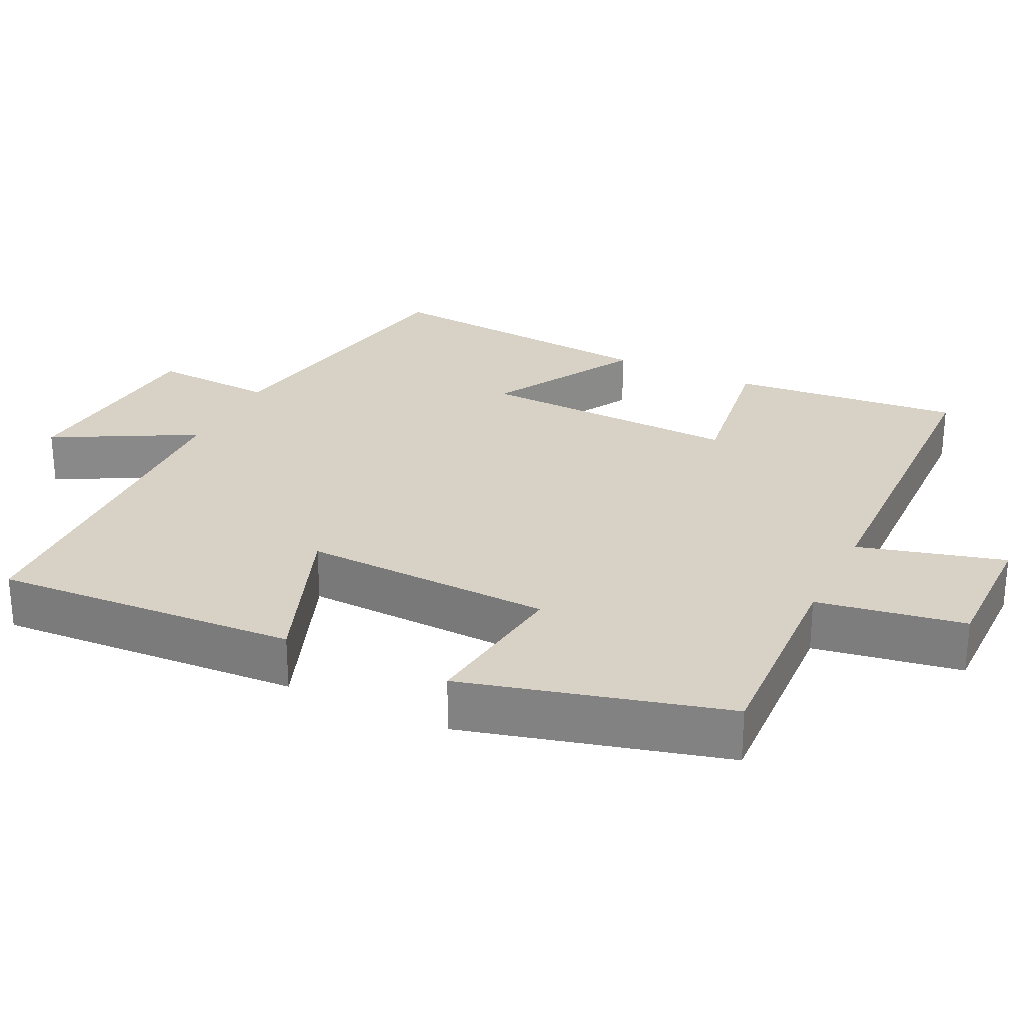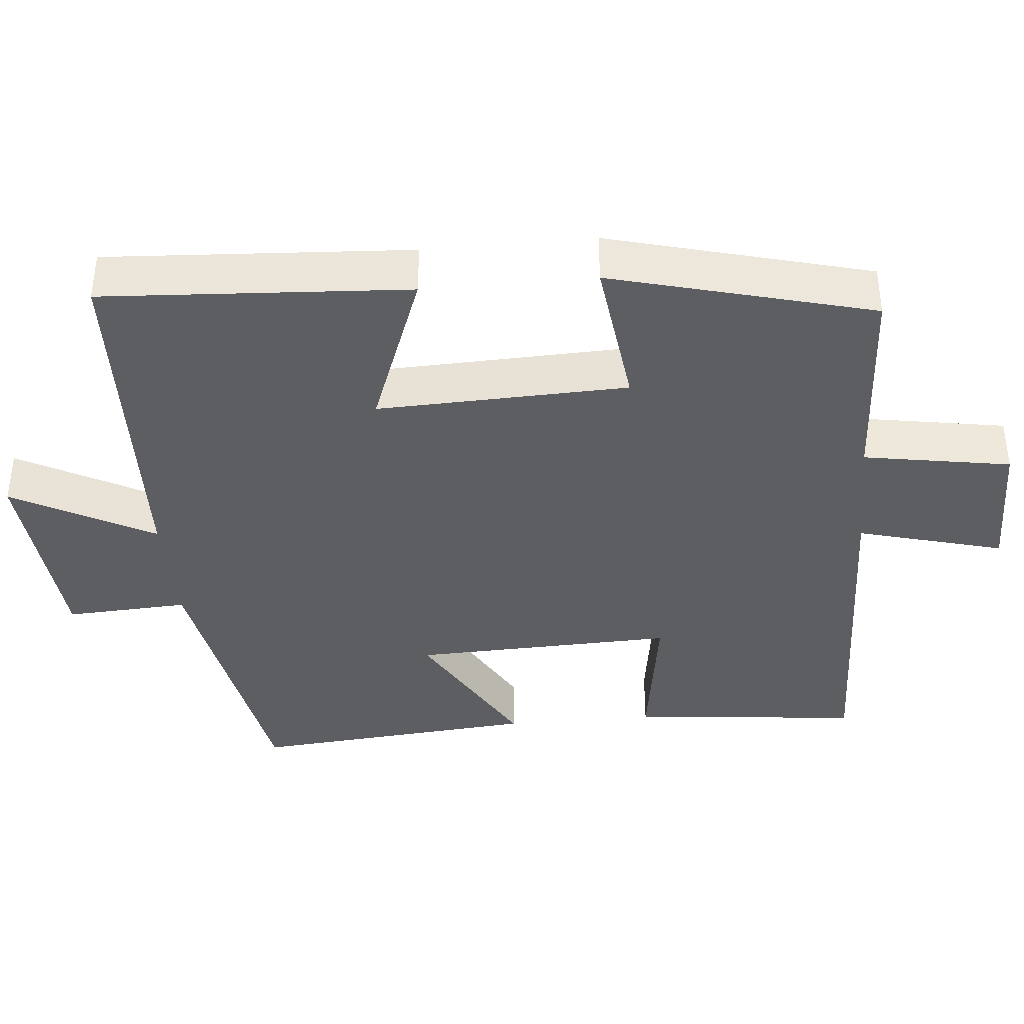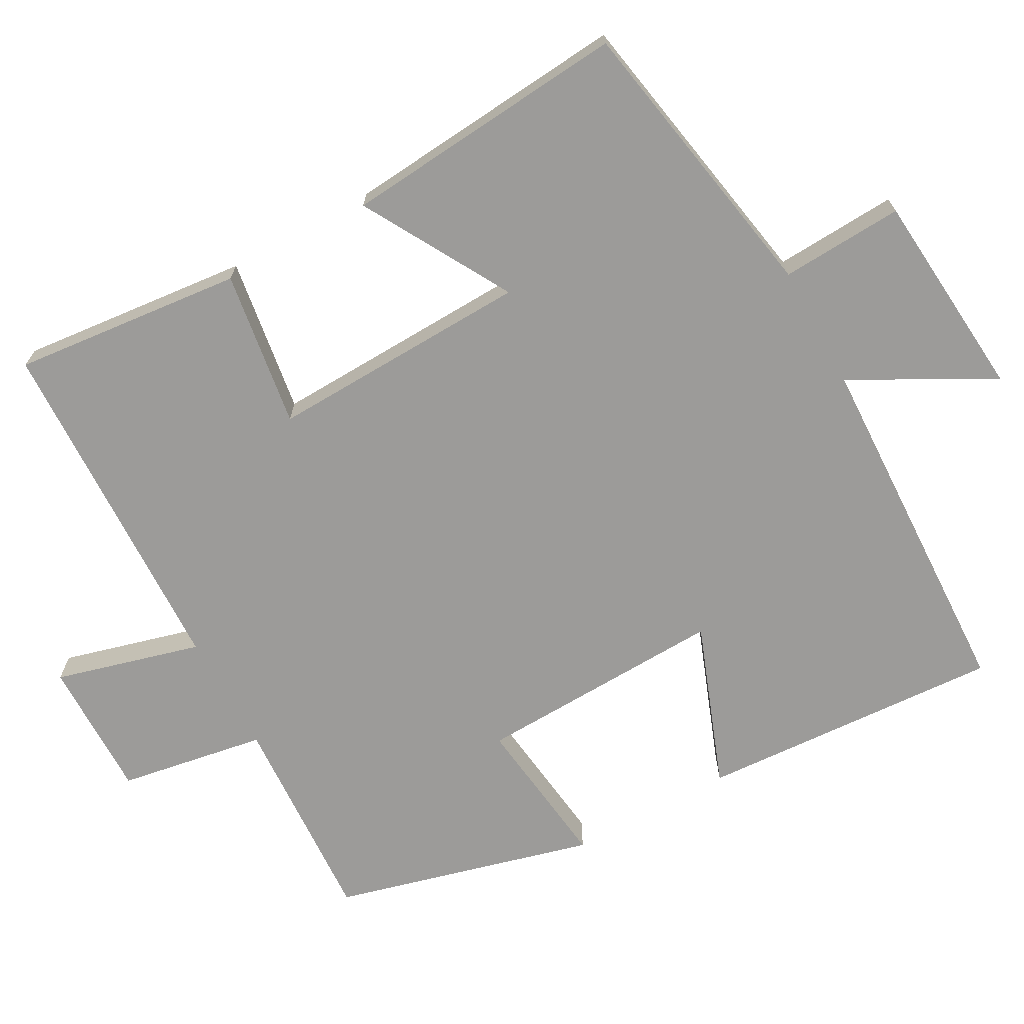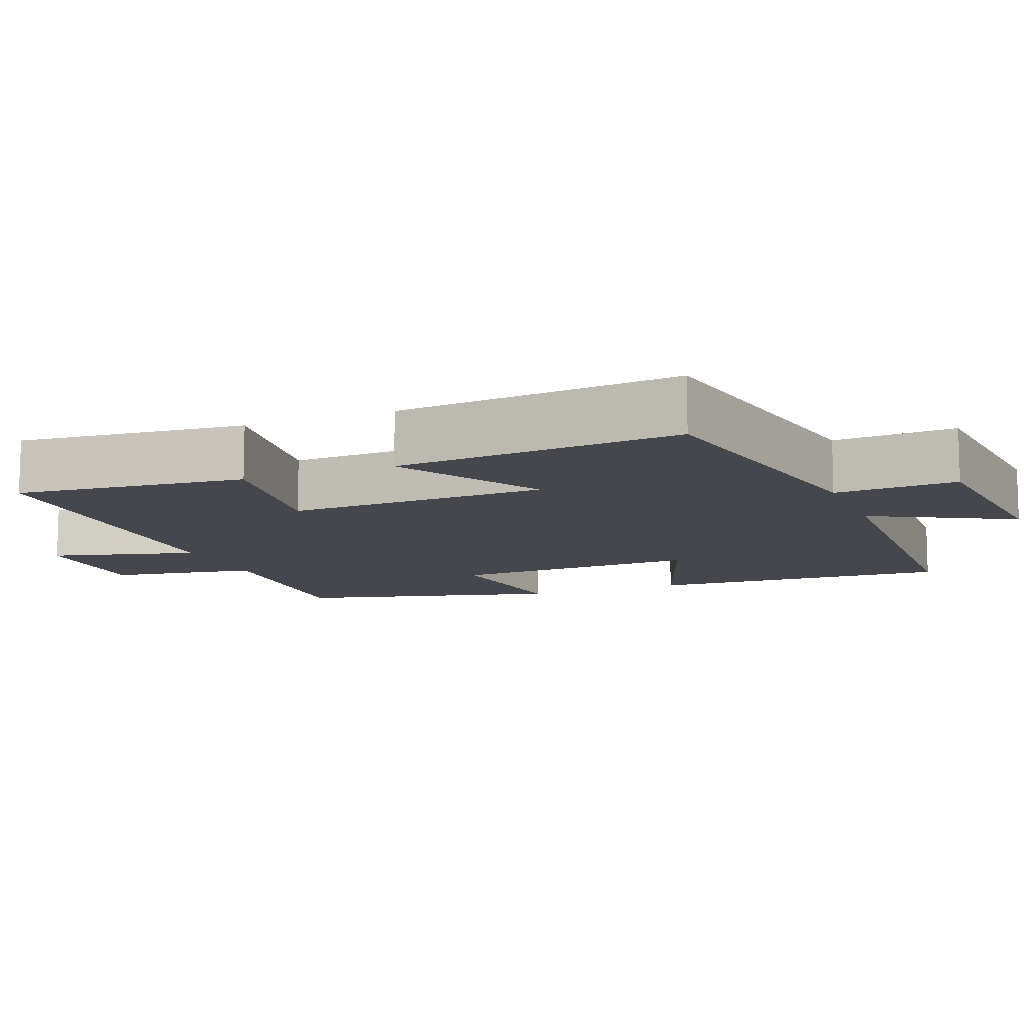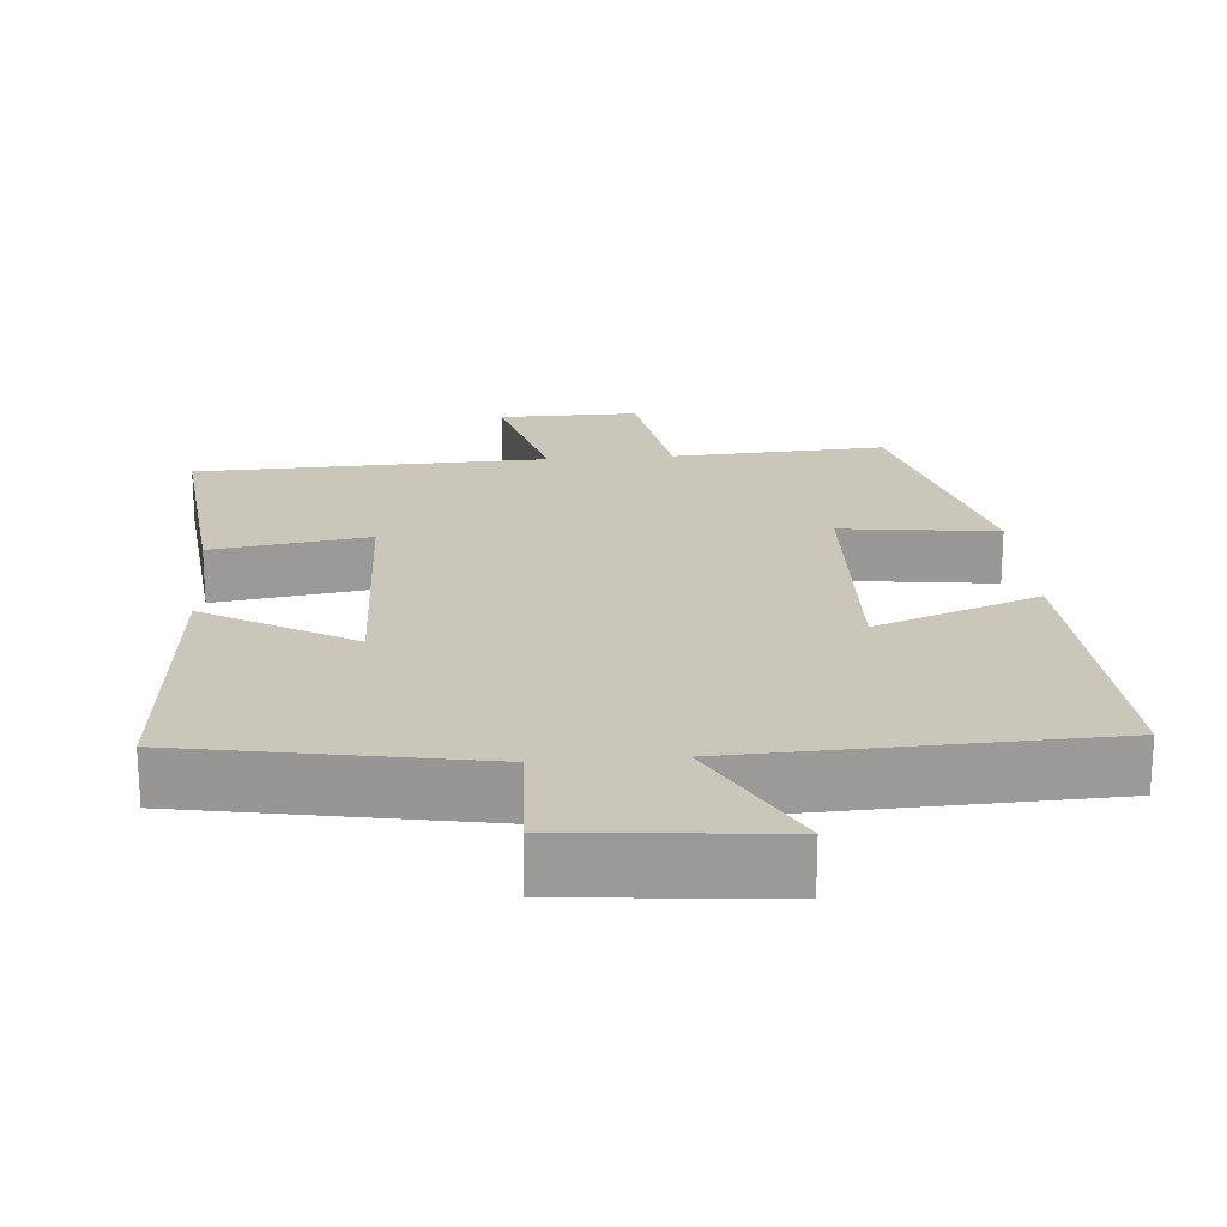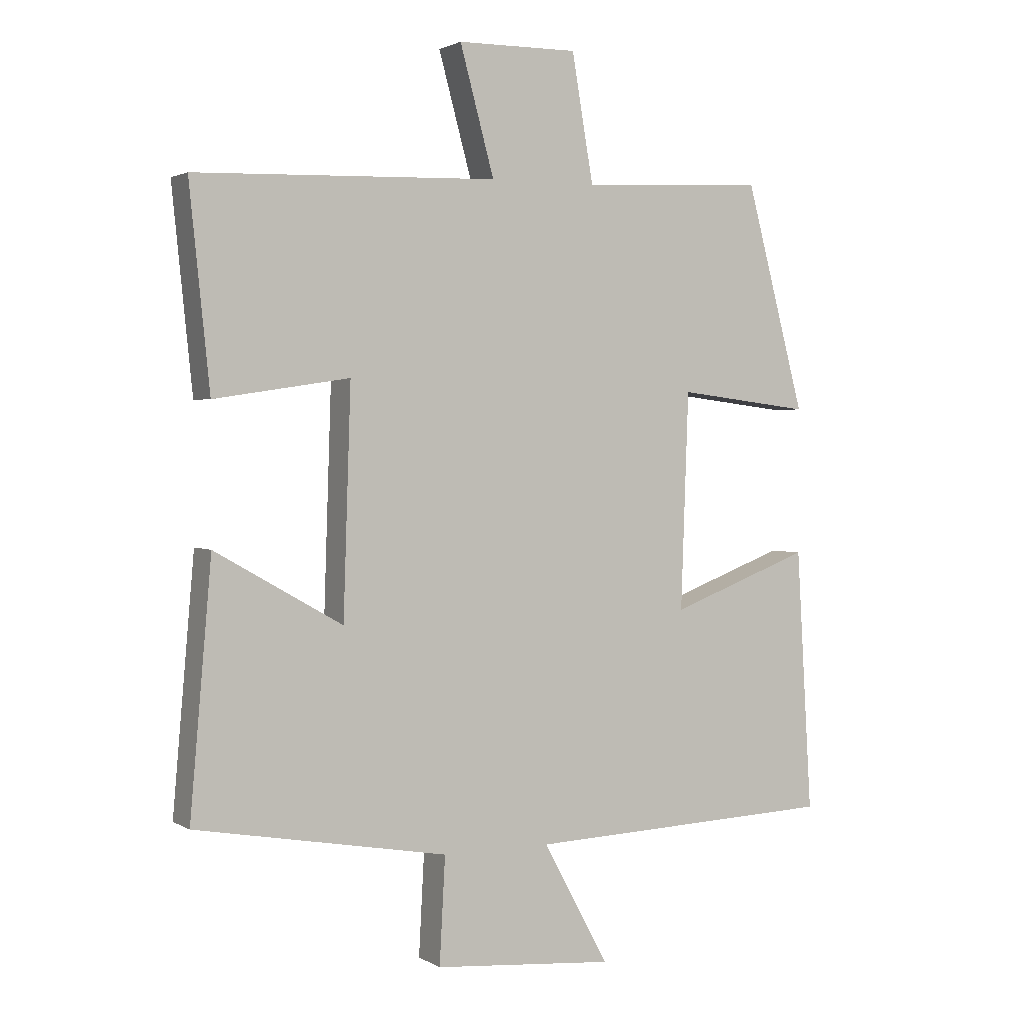
<metadata>
{"format":"obj","ext":"obj","renderer":"f3d","projection":"perspective","resolution":1024,"background":"white","views":[{"elev":27.2,"azim":-64.0,"up":"+Y"},{"elev":-38.4,"azim":-84.7,"up":"+Y"},{"elev":-69.8,"azim":118.9,"up":"+Y"},{"elev":-11.0,"azim":112.0,"up":"+Y"},{"elev":21.1,"azim":175.5,"up":"+Y"},{"elev":2.0,"azim":151.7,"up":"+Z"}]}
</metadata>
<code>
v -0.406 0.07 0.516
v -0.115 0.07 0.5
v -0.081 0.07 0.7
v 0.109 0.07 0.698
v 0.055 0.07 0.5
v 0.532 0.07 0.484
v 0.5 0.07 0.171
v 0.287 0.07 0.203
v 0.299 0.07 -0.153
v 0.5 0.07 -0.039
v 0.534 0.07 -0.429
v 0.136 0.07 -0.5
v 0.145 0.07 -0.667
v -0.139 0.07 -0.691
v -0.036 0.07 -0.5
v -0.525 0.07 -0.481
v -0.5 0.07 -0.068
v -0.277 0.07 -0.152
v -0.289 0.07 0.188
v -0.5 0.07 0.162
v -0.406 0 0.516
v -0.115 0 0.5
v -0.081 0 0.7
v 0.109 0 0.698
v 0.055 0 0.5
v 0.532 0 0.484
v 0.5 0 0.171
v 0.287 0 0.203
v 0.299 0 -0.153
v 0.5 0 -0.039
v 0.534 0 -0.429
v 0.136 0 -0.5
v 0.145 0 -0.667
v -0.139 0 -0.691
v -0.036 0 -0.5
v -0.525 0 -0.481
v -0.5 0 -0.068
v -0.277 0 -0.152
v -0.289 0 0.188
v -0.5 0 0.162
f 19 20 1 2
f 18 19 2
f 15 16 17 18
f 15 18 2
f 12 13 14 15
f 9 10 11 12
f 8 9 12 15
f 5 6 7 8
f 5 8 15 2
f 2 3 4 5
f 22 21 40 39
f 22 39 38
f 38 37 36 35
f 22 38 35
f 35 34 33 32
f 32 31 30 29
f 35 32 29 28
f 28 27 26 25
f 22 35 28 25
f 25 24 23 22
f 1 21 22 2
f 2 22 23 3
f 3 23 24 4
f 4 24 25 5
f 5 25 26 6
f 6 26 27 7
f 7 27 28 8
f 8 28 29 9
f 9 29 30 10
f 10 30 31 11
f 11 31 32 12
f 12 32 33 13
f 13 33 34 14
f 14 34 35 15
f 15 35 36 16
f 16 36 37 17
f 17 37 38 18
f 18 38 39 19
f 19 39 40 20
f 20 40 21 1

</code>
